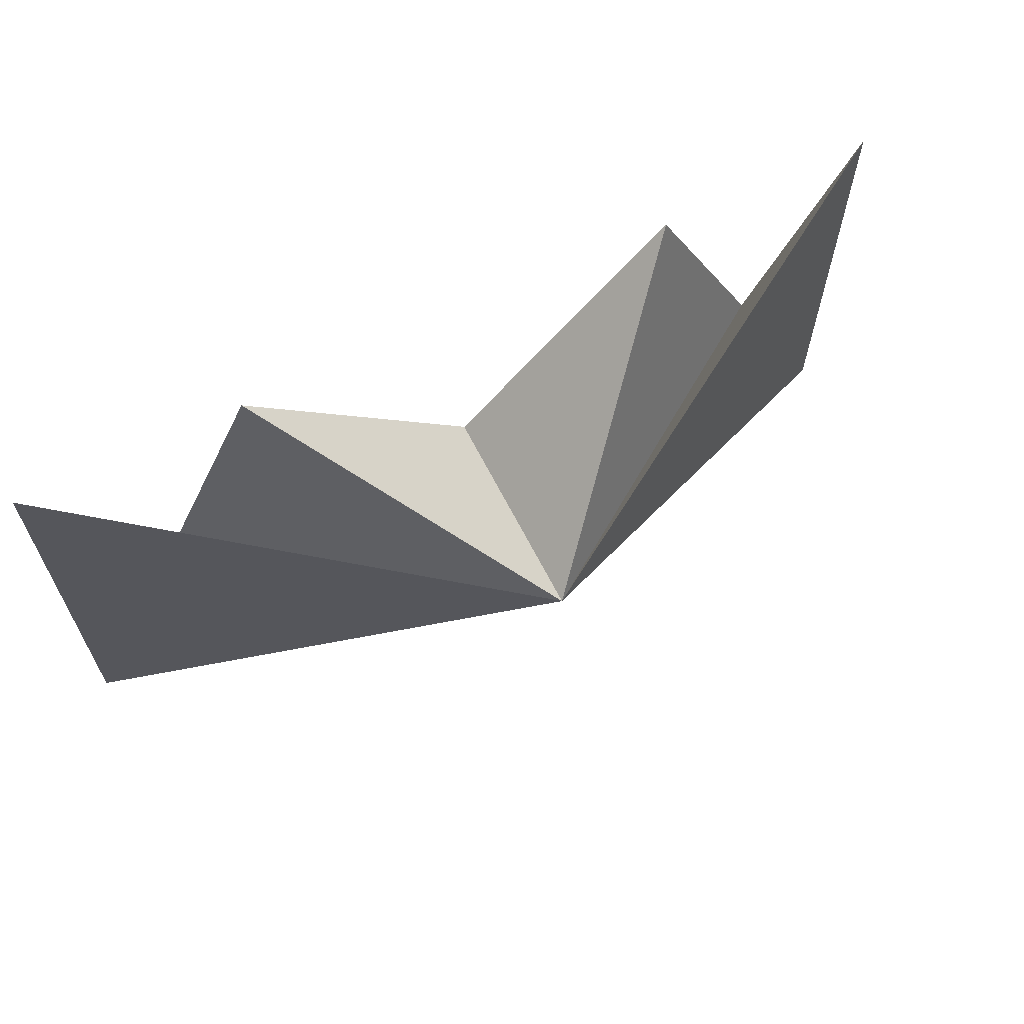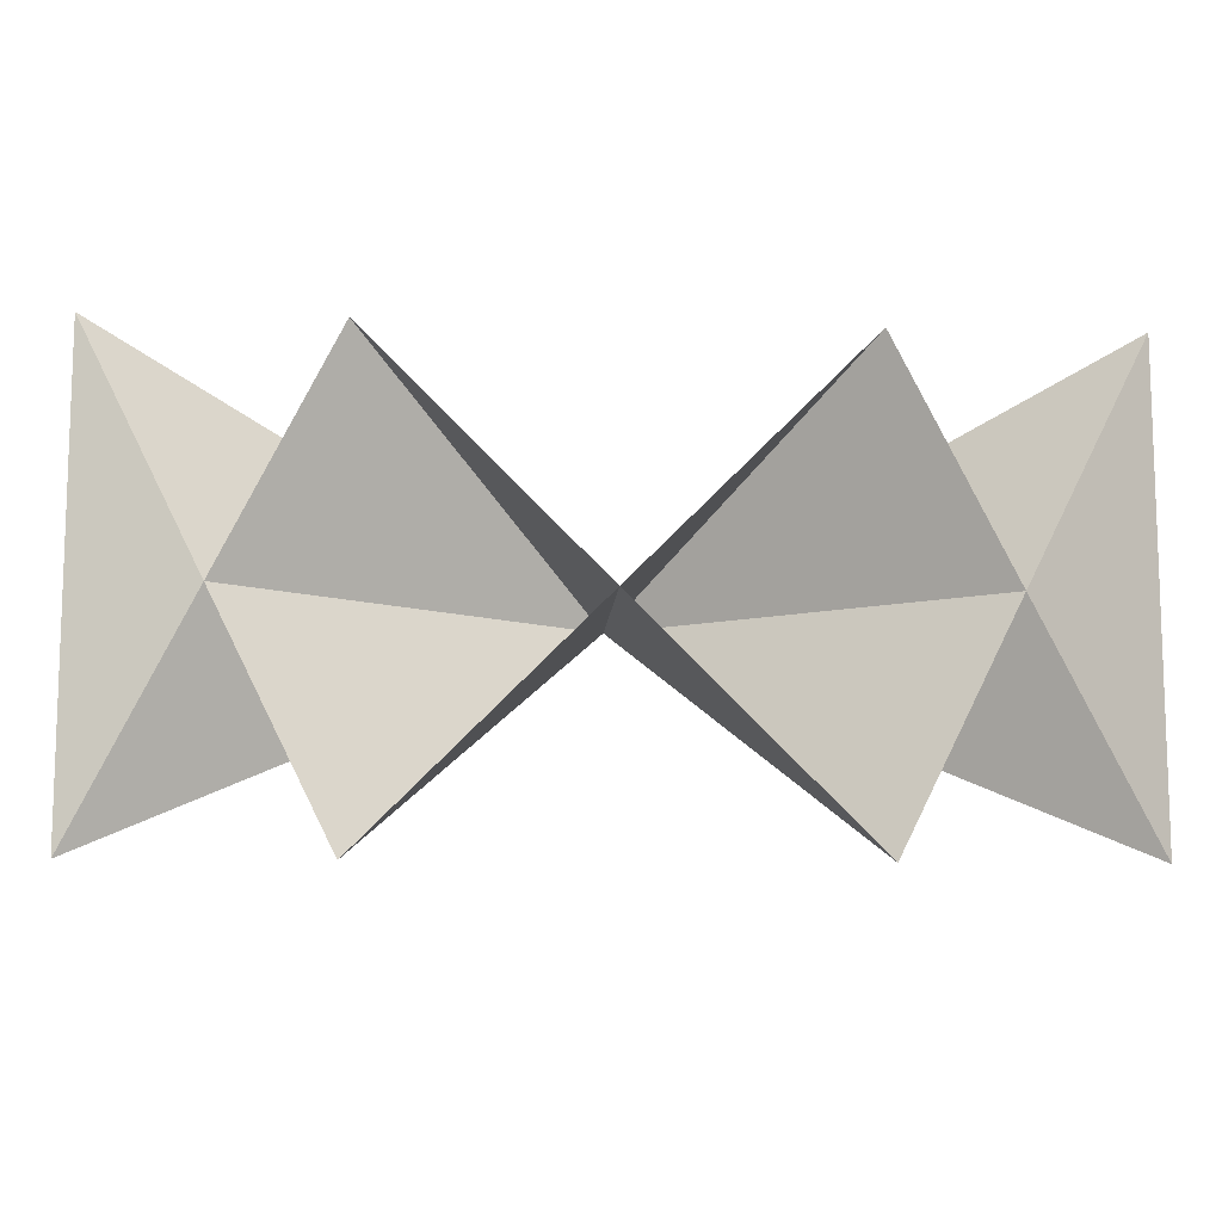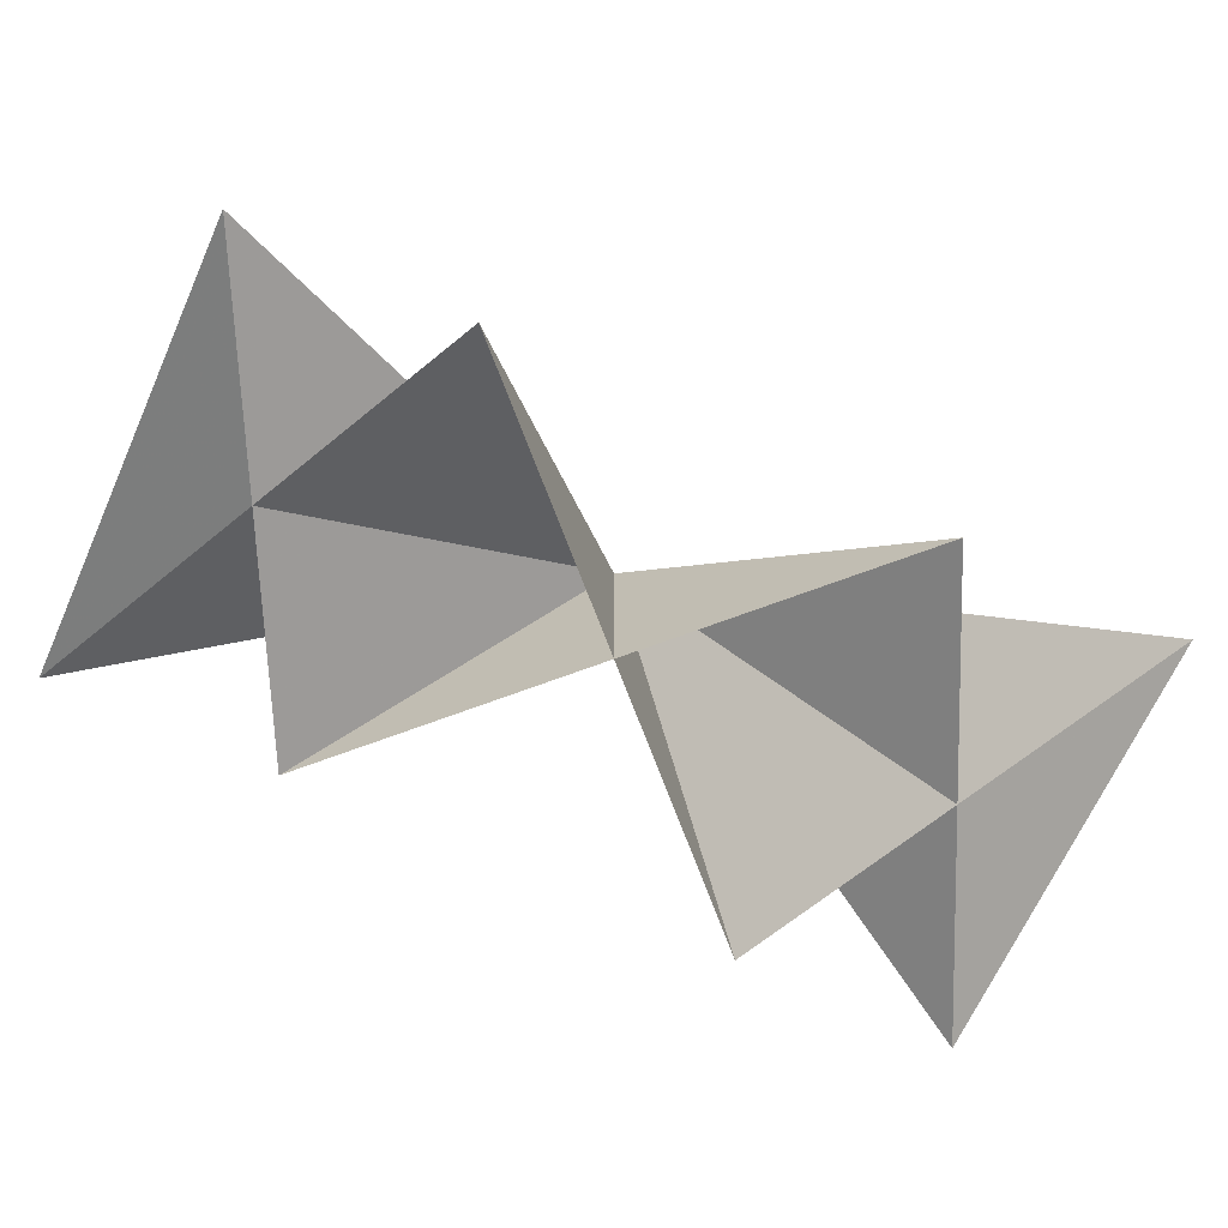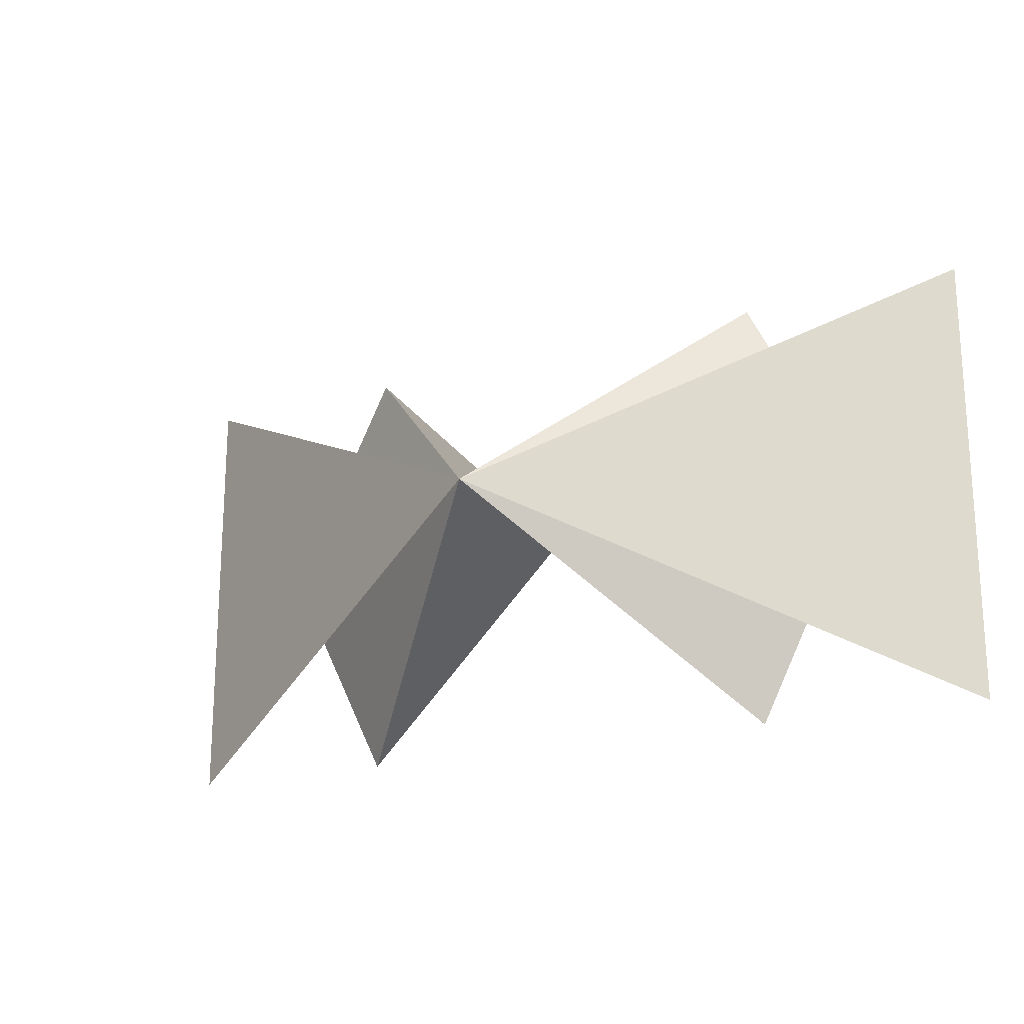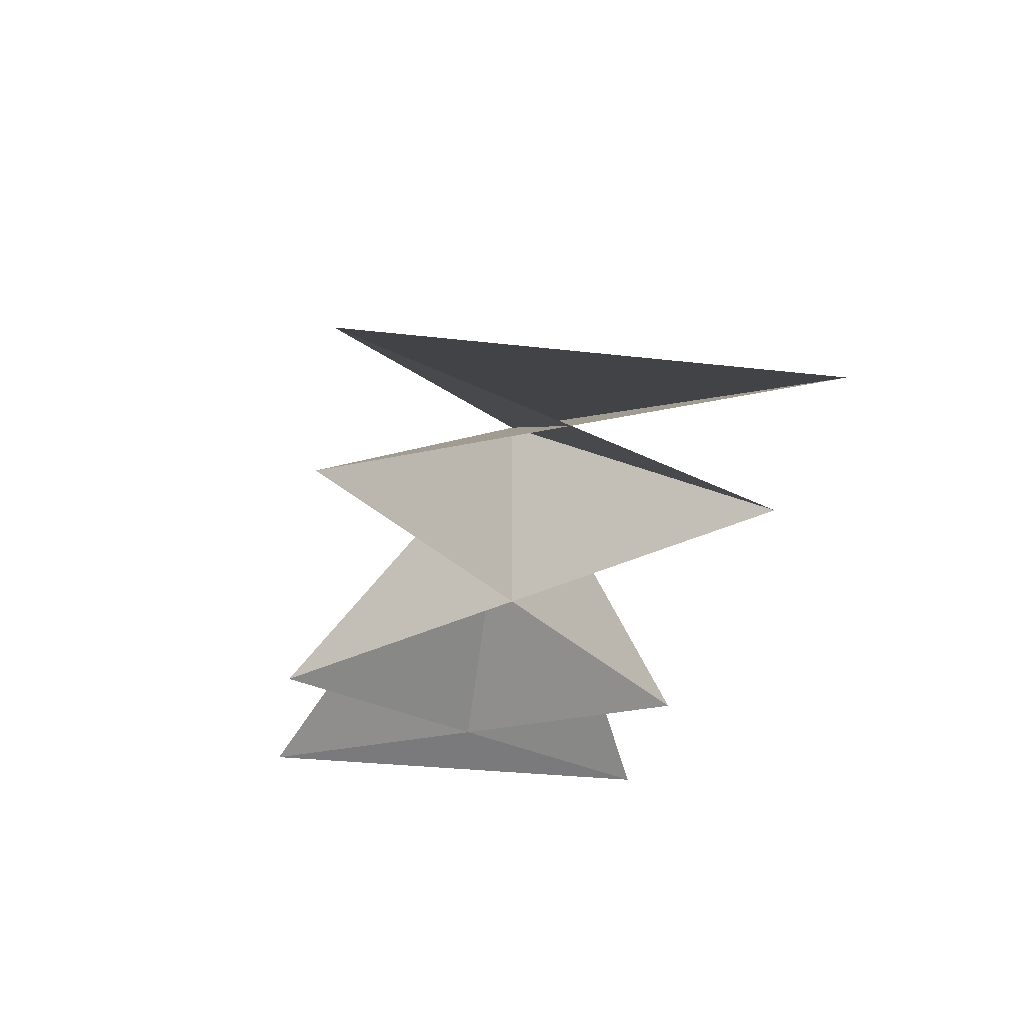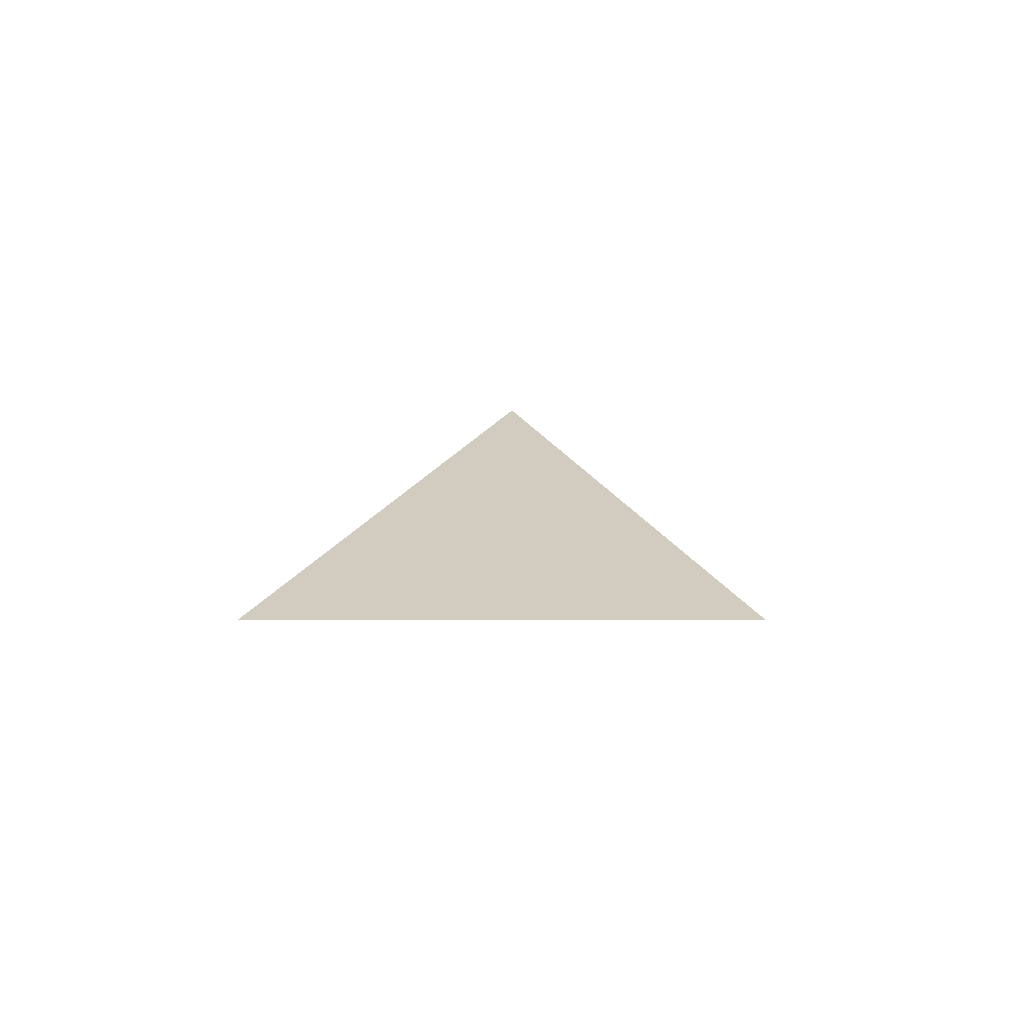
<metadata>
{"format":"obj","ext":"obj","renderer":"f3d","projection":"perspective","resolution":1024,"background":"white","views":[{"elev":63.7,"azim":153.3,"up":"+Z"},{"elev":-10.5,"azim":-3.6,"up":"+Z"},{"elev":-69.6,"azim":-24.5,"up":"+Y"},{"elev":-19.1,"azim":-152.5,"up":"+Z"},{"elev":-31.6,"azim":80.8,"up":"+Y"},{"elev":-2.6,"azim":-88.8,"up":"+Y"}]}
</metadata>
<code>
v	 0	 0	 0
v	-2	-1	 1
v	-1	-1	-1
v	 1	-1	 1
v	 2	-1	-1
v	 2	-1	 1
v	 1	-1	-1
v	-1	-1	 1
v	-2	-1	-1
f 1 2 3
f 1 3 4
f 1 4 5
f 1 5 6
f 1 6 7
f 1 7 8
f 1 8 9
f 1 9 2

</code>
